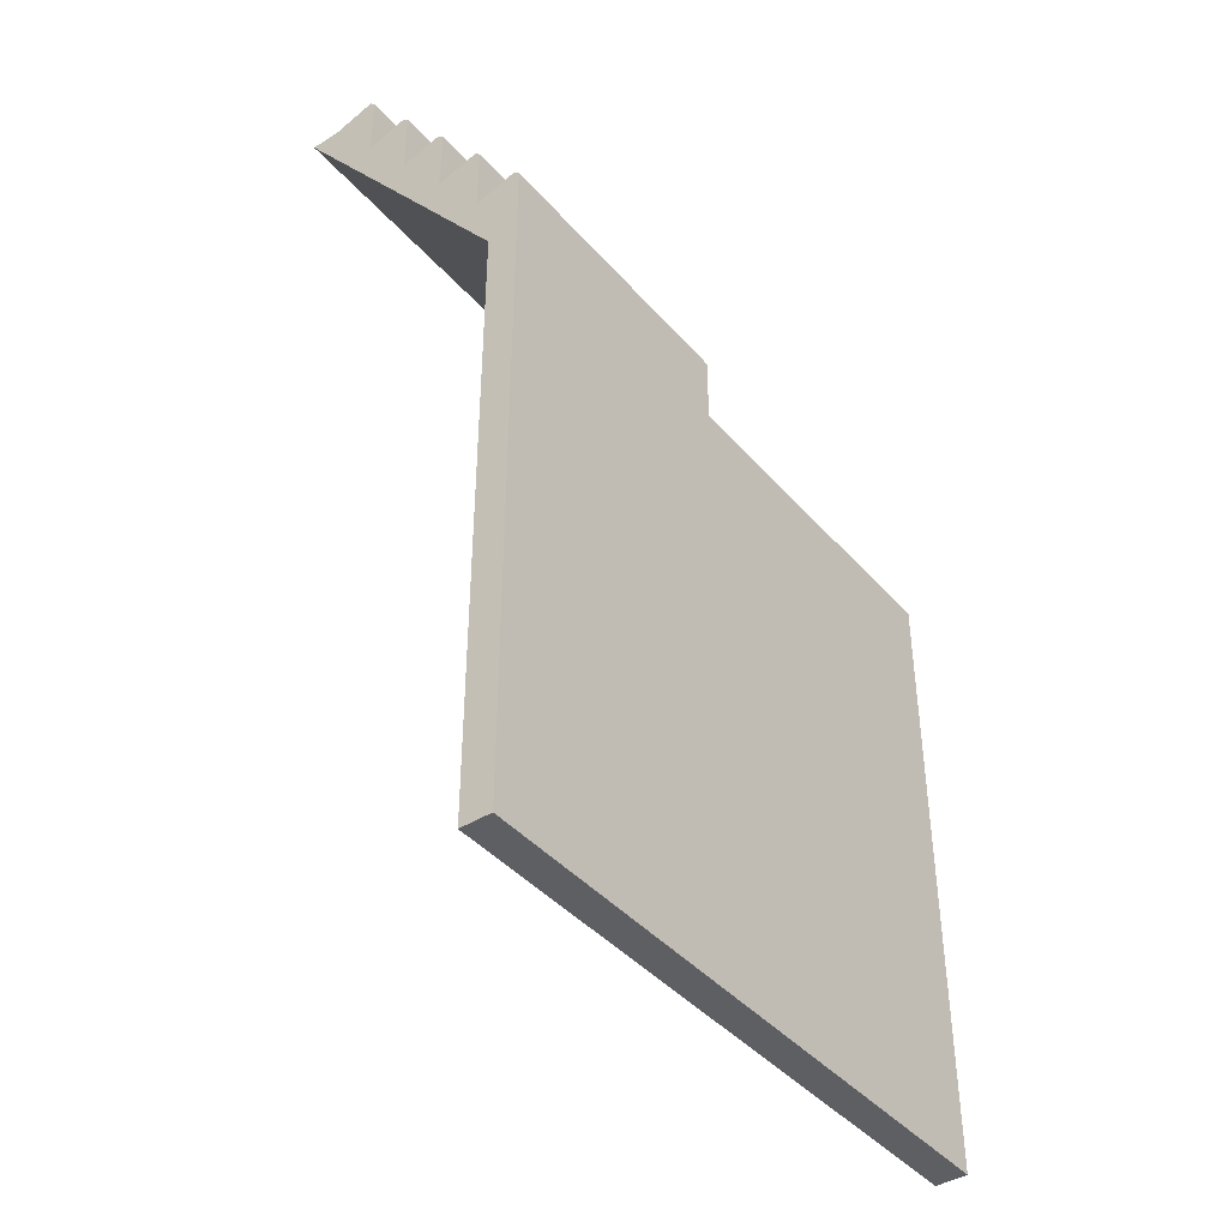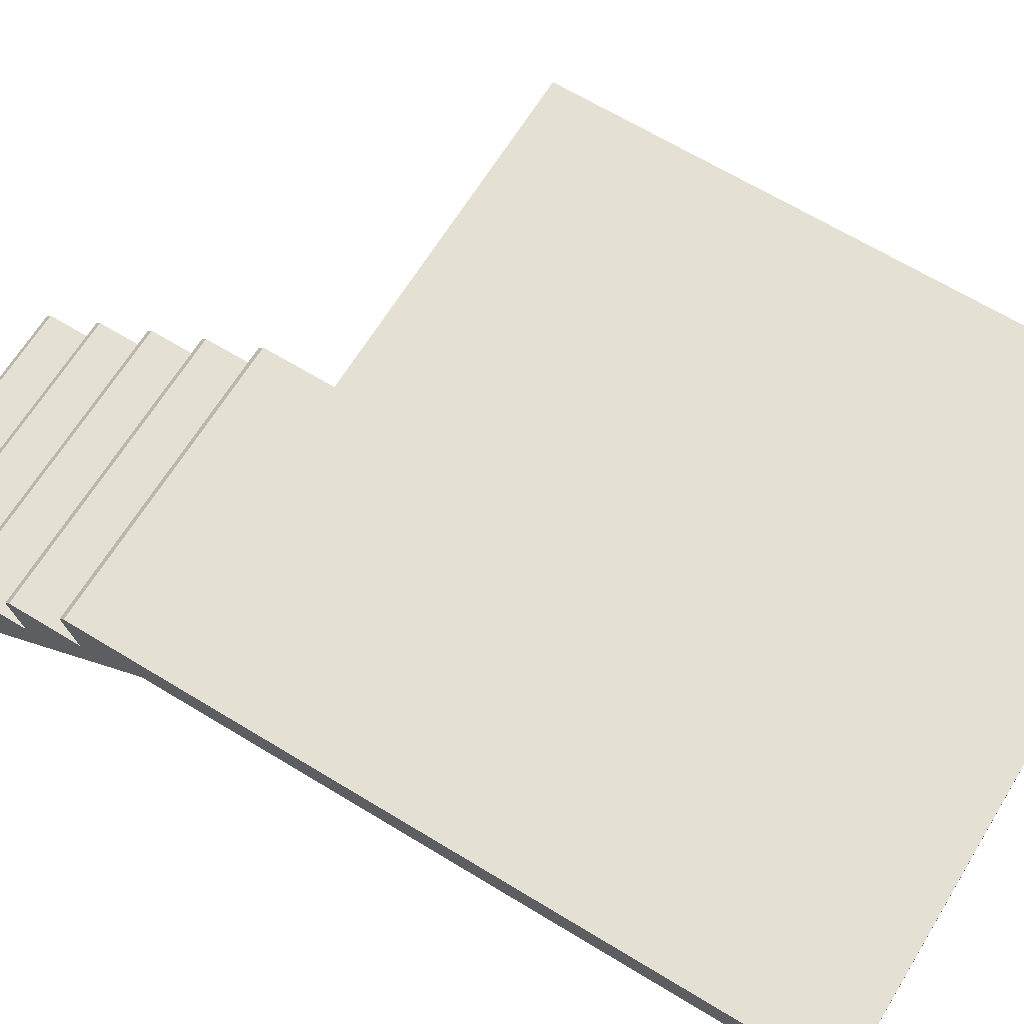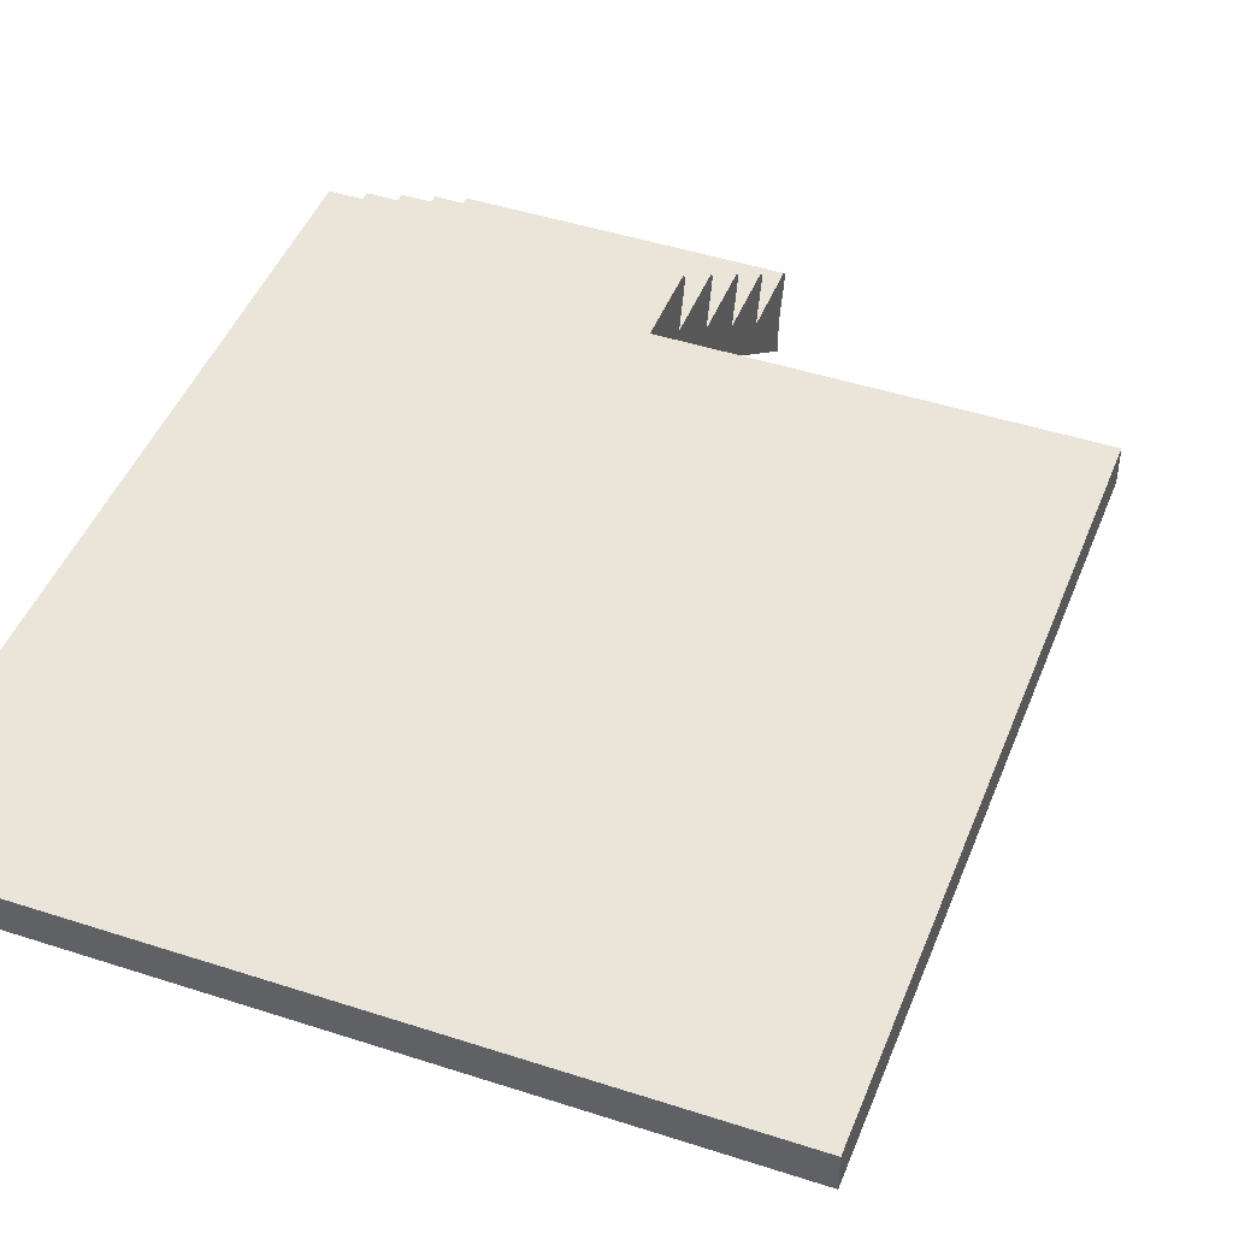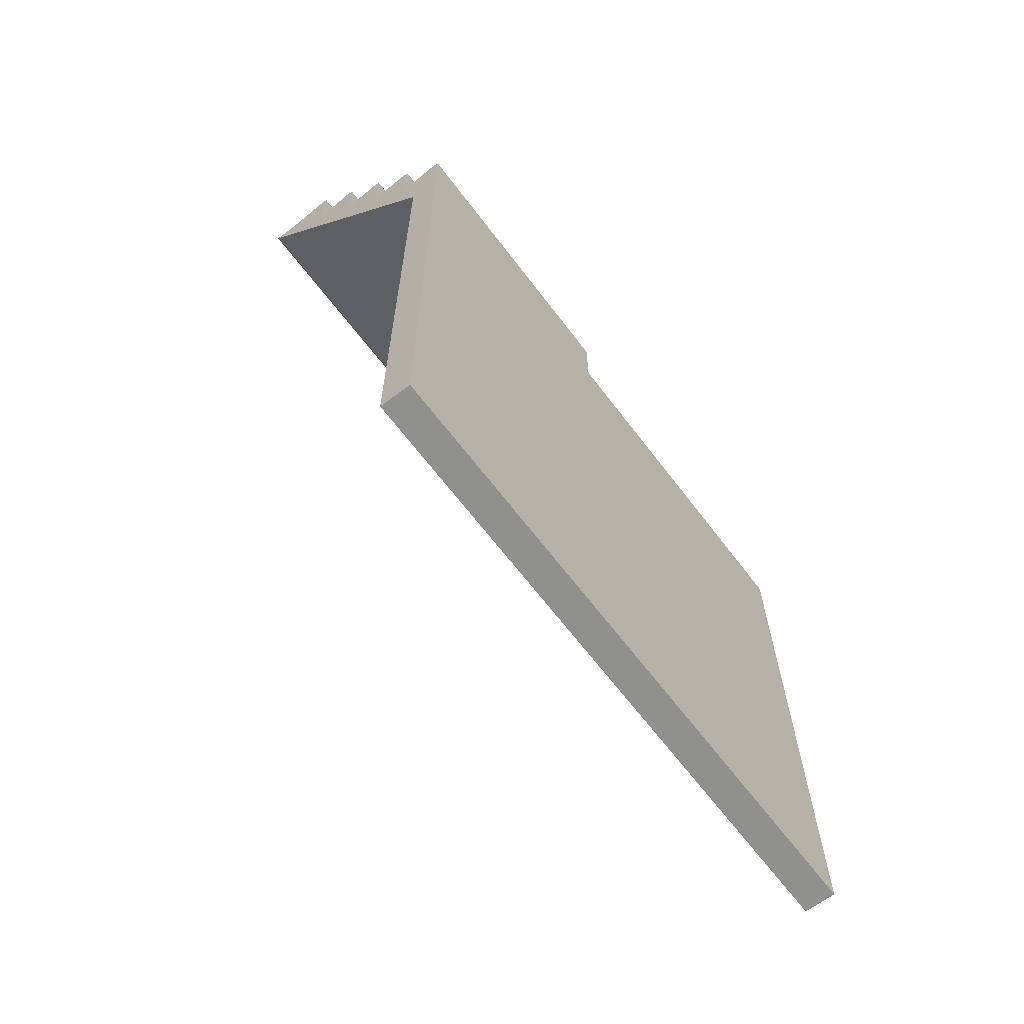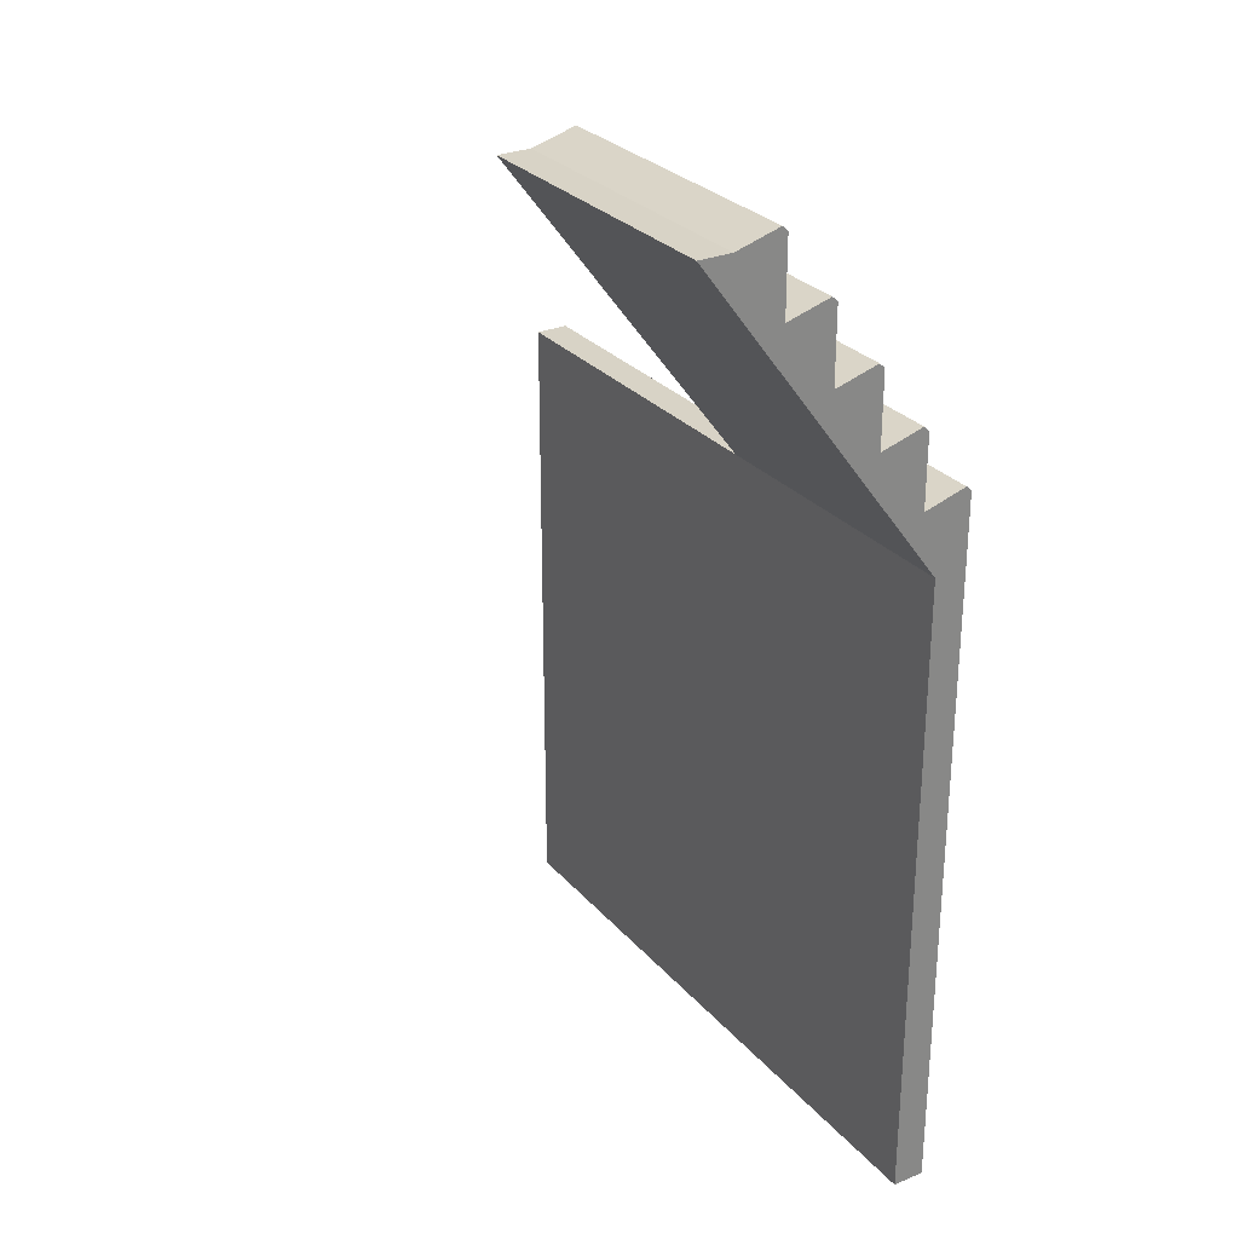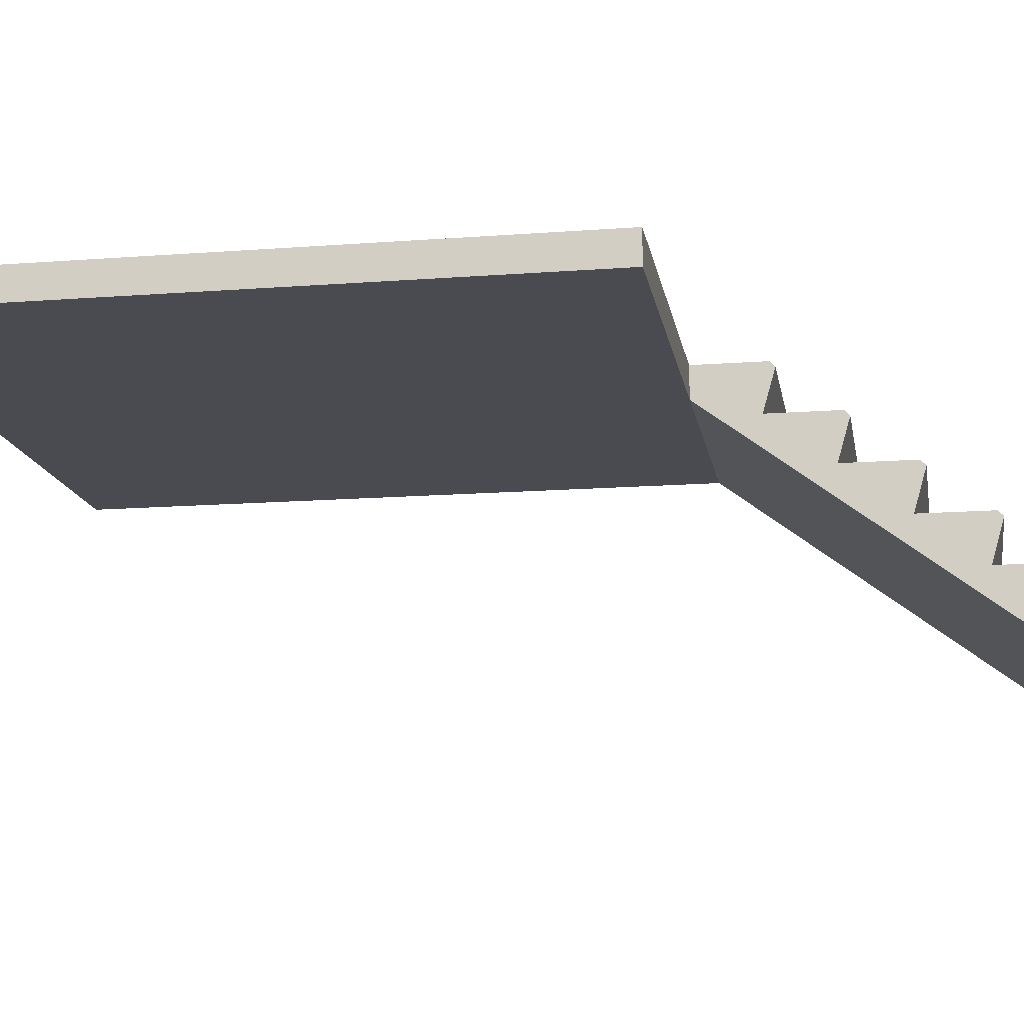
<metadata>
{"format":"obj","ext":"obj","renderer":"f3d","projection":"perspective","resolution":1024,"background":"white","views":[{"elev":-41.7,"azim":127.1,"up":"+Z"},{"elev":65.9,"azim":121.5,"up":"+Y"},{"elev":45.2,"azim":-159.3,"up":"+Y"},{"elev":-65.6,"azim":127.2,"up":"+Z"},{"elev":28.2,"azim":57.9,"up":"+Z"},{"elev":-14.4,"azim":-80.5,"up":"+Y"}]}
</metadata>
<code>
o stairs_2
v -2 1.3 -0
v -2 1.5 -1e-06
v 2 1.3 -0
v 0.2 -0.2 2
v 2 -0.2 2
v 0.2 1.3 -0
v 0.2 1.5 -0
v 2 1.5 -0
v 0.2 -0 2
v 0.2 0.5656 1.677
v 0.2 0.6 1.645
v 2 0.5656 1.677
v 0.2 0.2656 2.077
v 0.2 0.3 2.045
v 2 0.3 2.045
v 2 0.2656 2.077
v 0.2 1.466 0.4766
v 0.2 1.5 0.445
v 2 1.5 0.445
v 2 1.466 0.4766
v 0.2 1.166 0.8766
v 0.2 1.2 0.845
v 2 1.2 0.845
v 2 1.166 0.8766
v 0.2 0.8656 1.277
v 0.2 0.9 1.245
v 2 0.9 1.245
v 2 0.8656 1.277
v 0.2 0.6 1.2
v 2 0.6 1.2
v 0.2 0.3 1.6
v 2 0.3 1.6
v 0.2 1.2 0.4
v 2 1.2 0.4
v 0.2 0.9 0.8
v 2 0.9 0.8
v 2 -0 2
v 2 0.6 1.645
v -2 1.3 -4
v -2 1.5 -4
v 2 1.3 -4
v 2 1.5 -4
f 42 40 2 8
f 31 14 15 32
f 25 28 27 26
f 35 33 6 29
f 34 20 17 33
f 32 12 10 31
f 21 24 23 22
f 16 13 9 37
f 30 29 11 38
f 33 22 23 34
f 4 6 3 5
f 36 24 21 35
f 6 33 18 7
f 17 20 19 18
f 13 16 15 14
f 30 28 25 29
f 35 26 27 36
f 11 10 12 38
f 19 20 34
f 27 28 30 36
f 14 31 9 13
f 3 34 36 30
f 22 33 35 21
f 26 35 29 25
f 4 31 29 6
f 5 32 37
f 17 18 33
f 19 34 3 8
f 32 5 3 30
f 31 4 9
f 32 15 16 37
f 23 24 36 34
f 38 12 32 30
f 11 29 31 10
f 7 18 19 8
f 2 1 3 8
f 41 3 1 39
f 37 9 4 5
f 39 40 42 41
f 2 40 39 1
f 41 42 8 3

</code>
